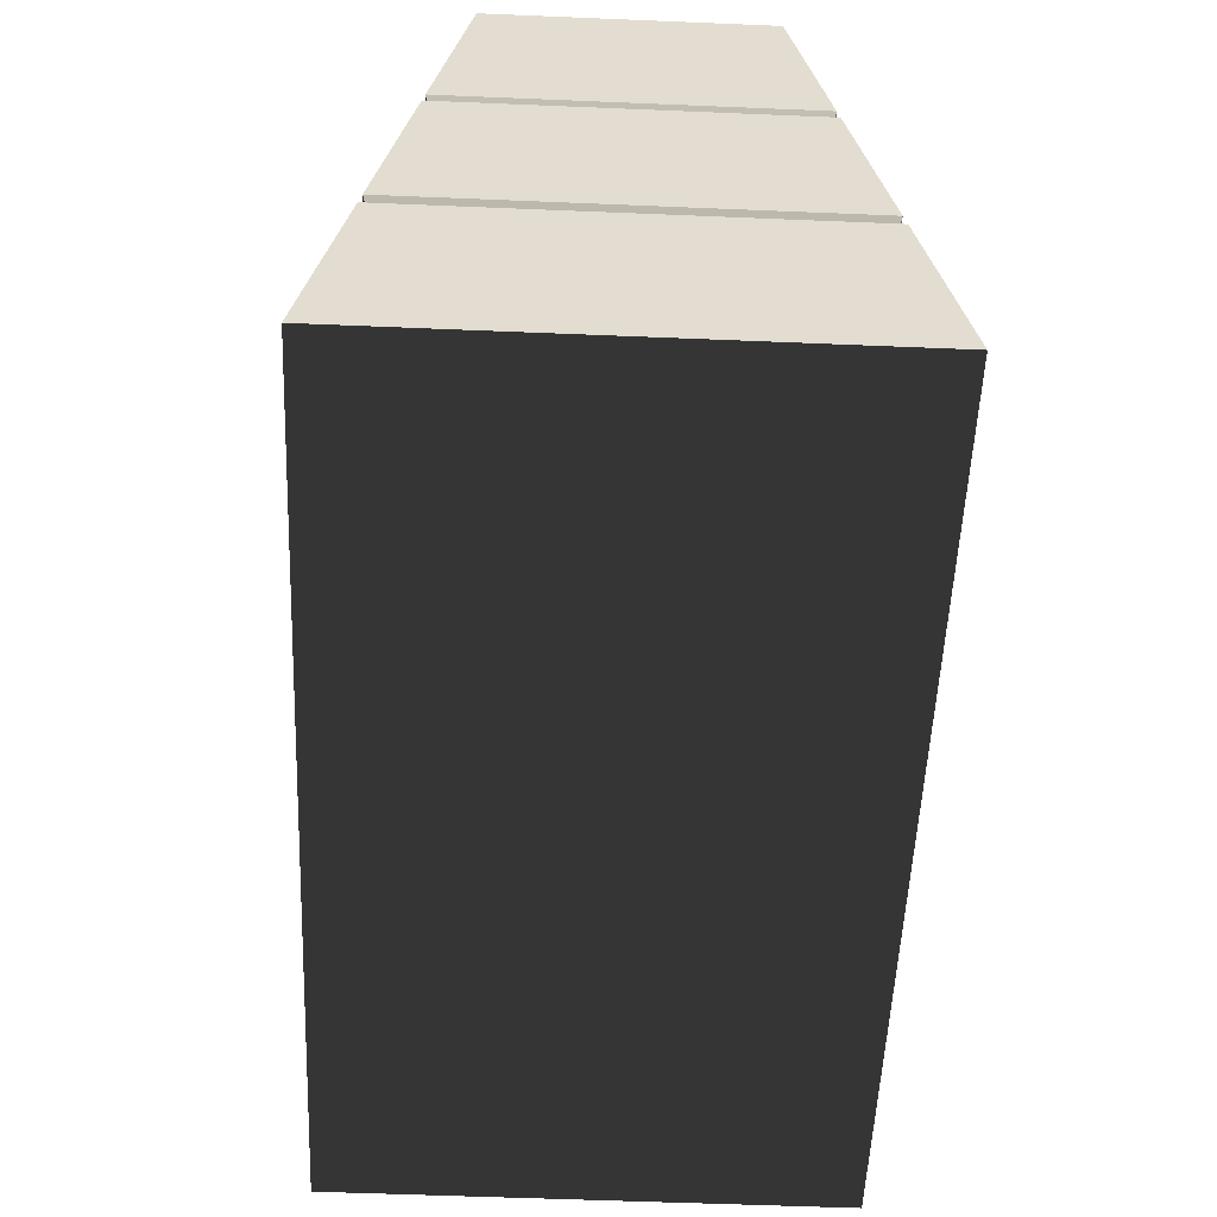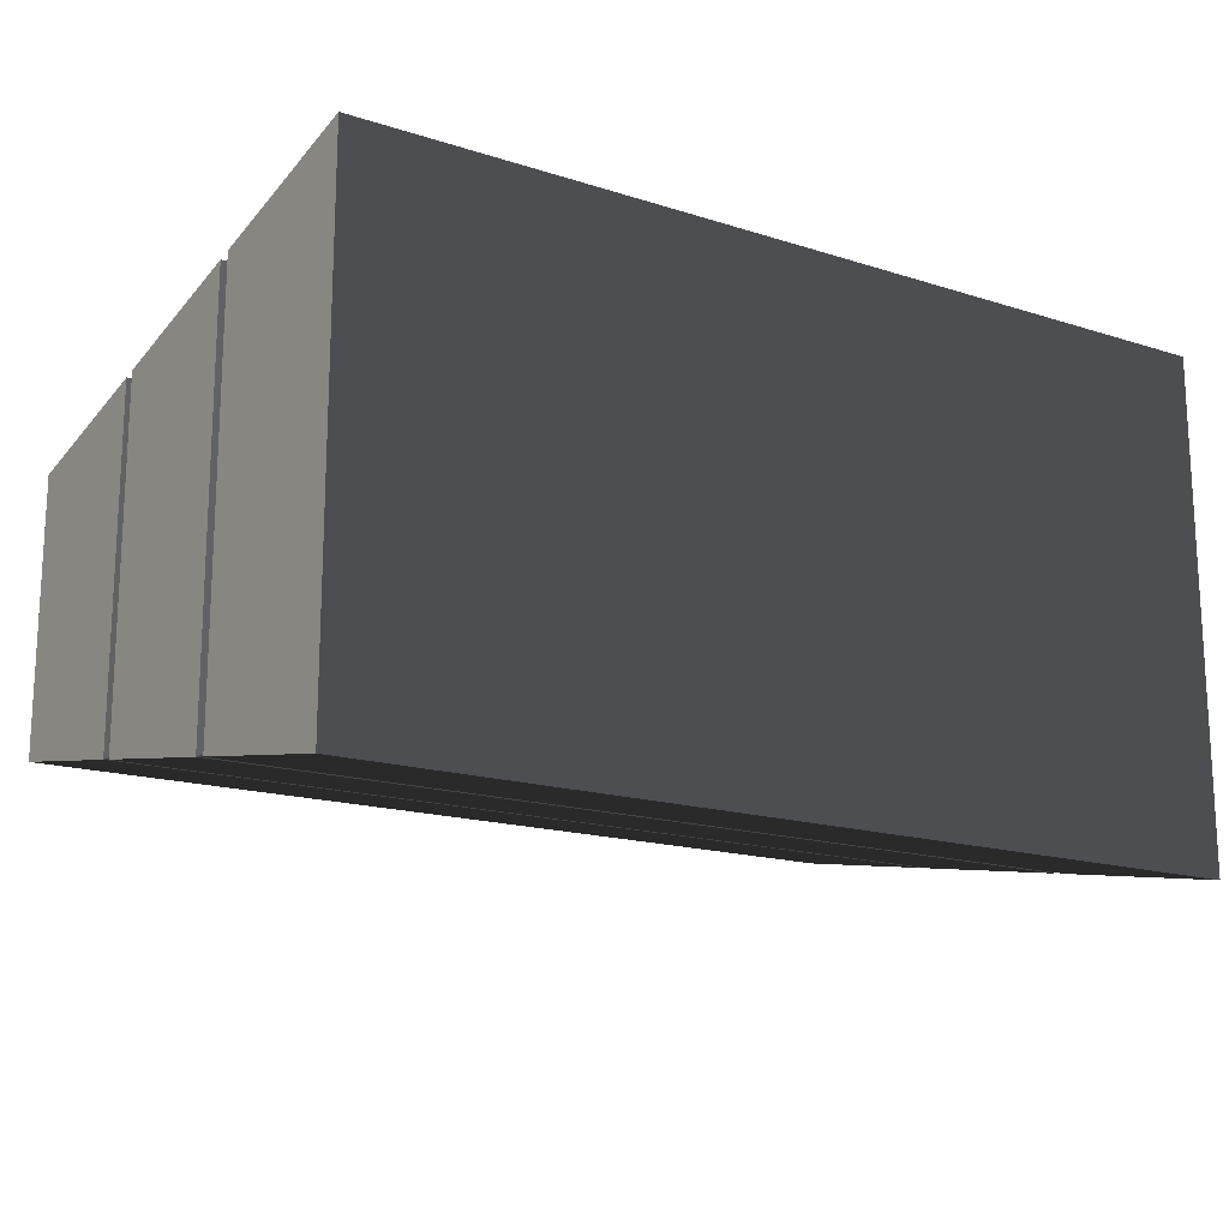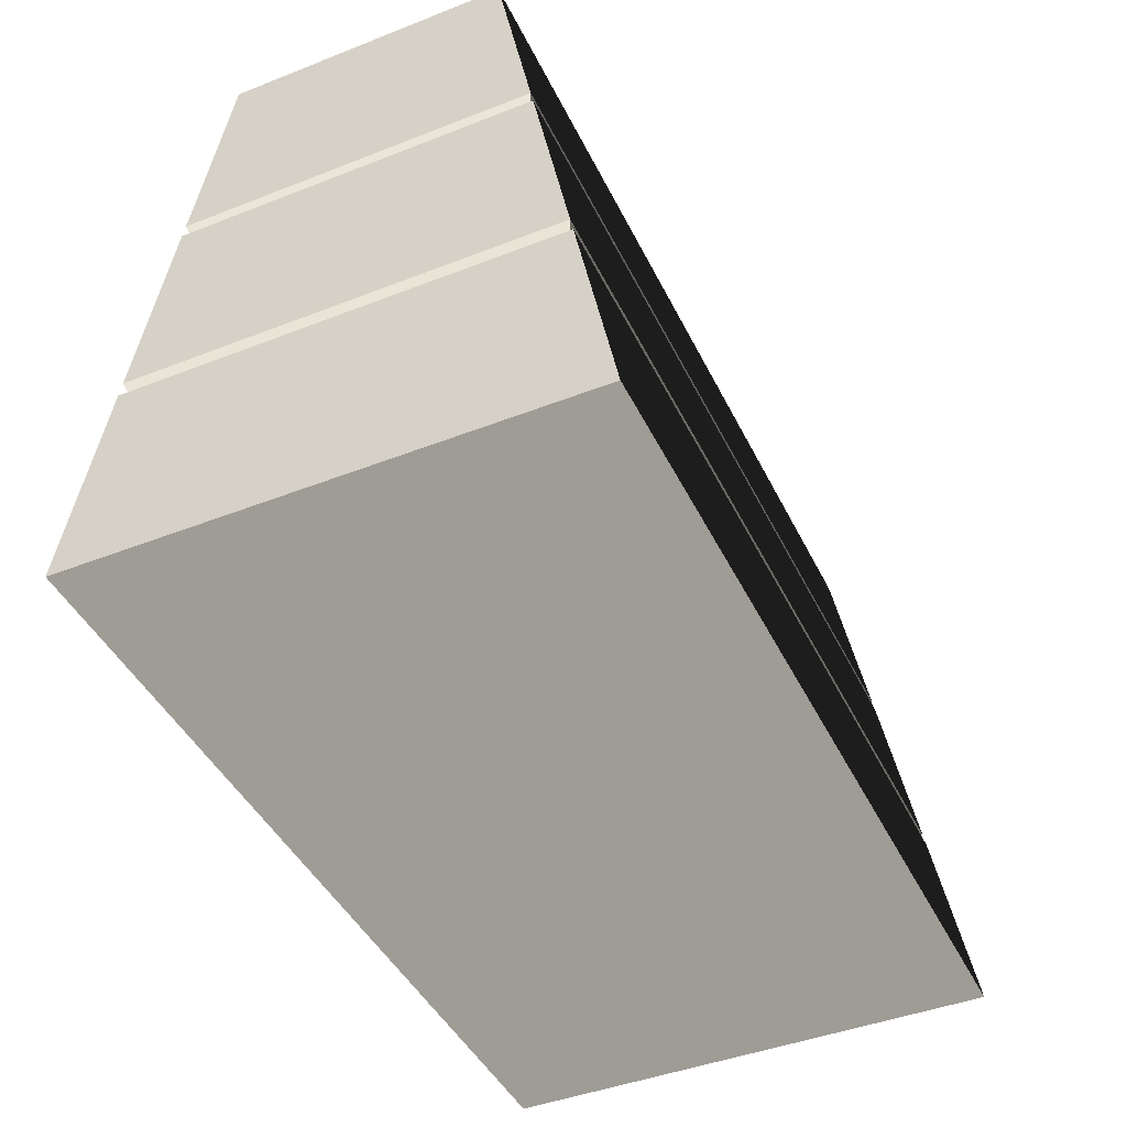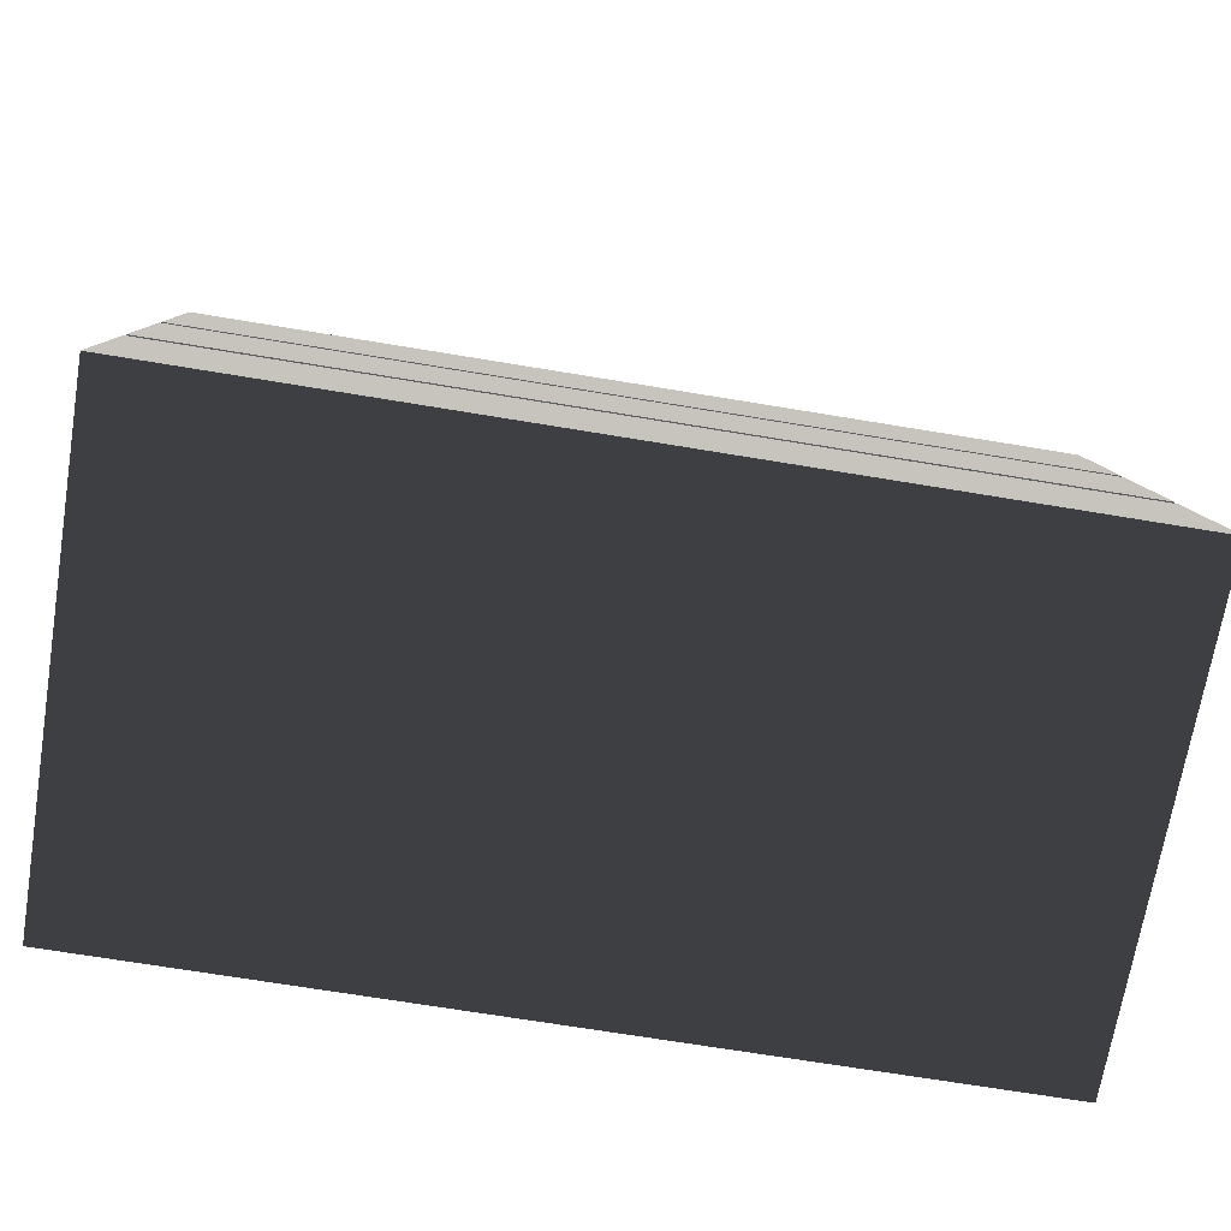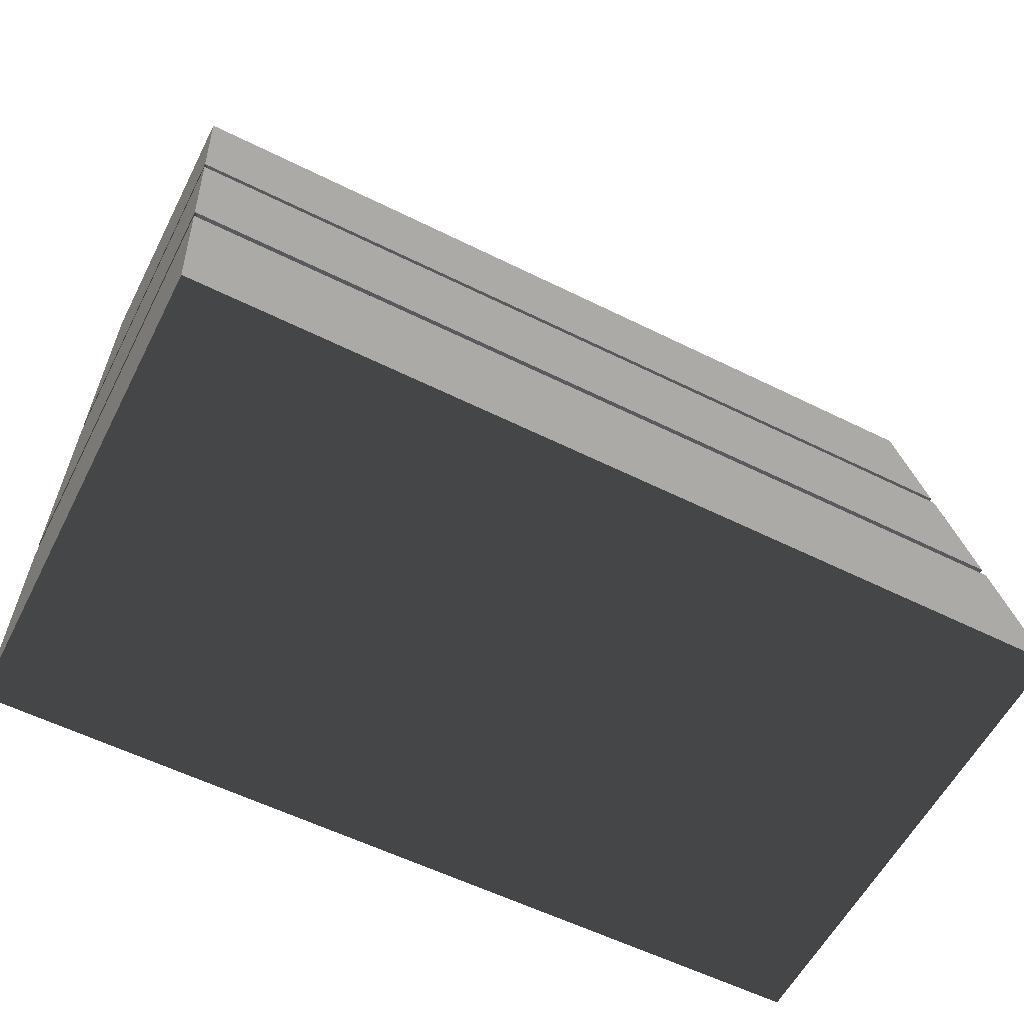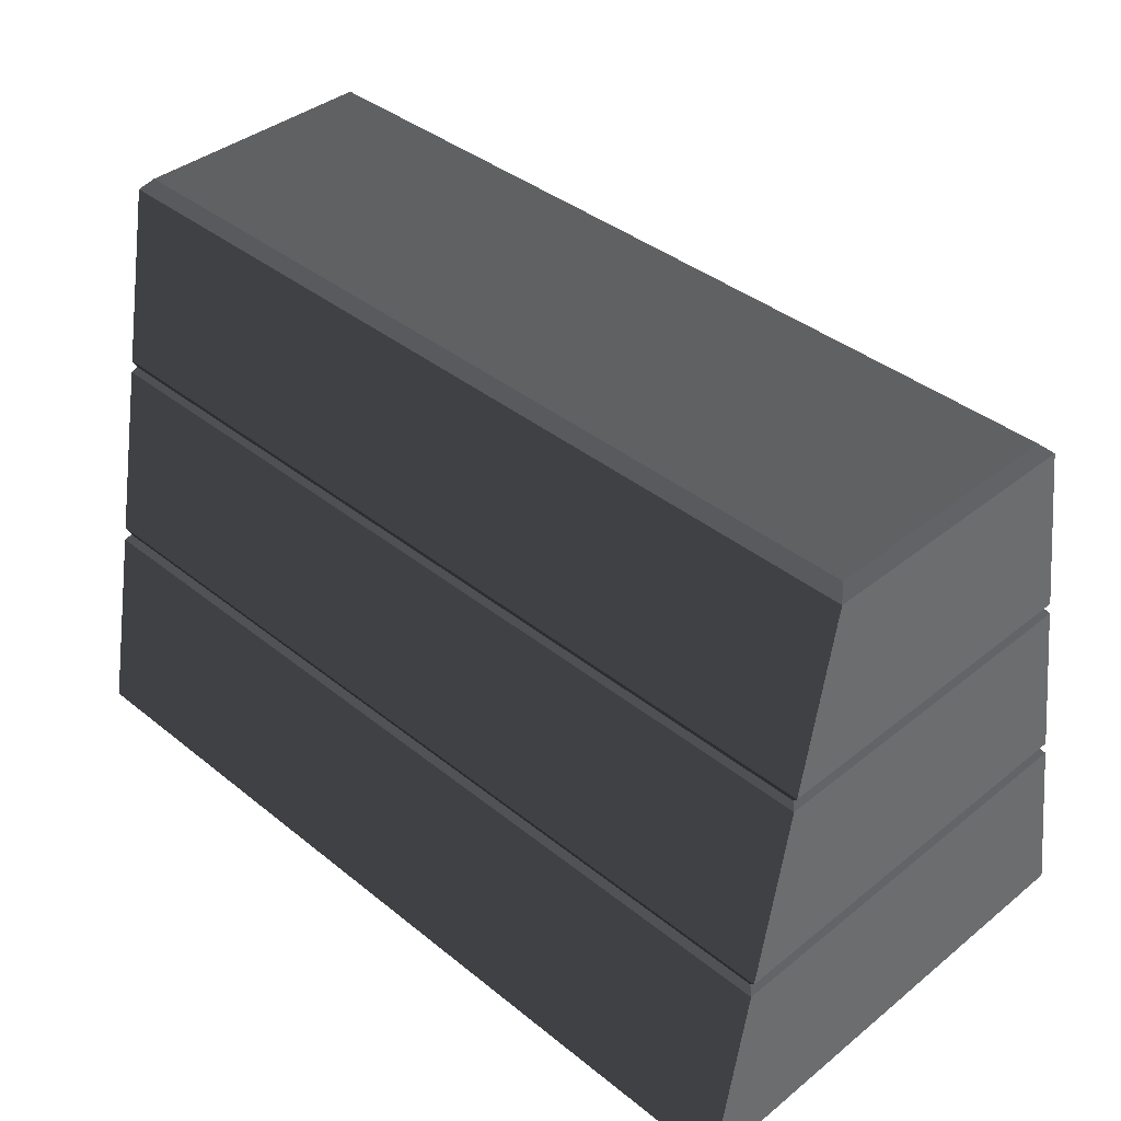
<metadata>
{"format":"obj","ext":"obj","renderer":"f3d","projection":"perspective","resolution":1024,"background":"white","views":[{"elev":-55.3,"azim":87.5,"up":"+Z"},{"elev":-16.7,"azim":147.2,"up":"+Y"},{"elev":-43.9,"azim":-65.3,"up":"+Z"},{"elev":-70.0,"azim":170.6,"up":"+Z"},{"elev":-58.2,"azim":152.9,"up":"+Z"},{"elev":39.2,"azim":-135.0,"up":"+Z"}]}
</metadata>
<code>
v -1.979 -1.73 1.079
v -1.979 1.73 1.079
v -1.979 1.381 2.931
v -1.979 -1.381 2.931
v -1.979 1.73 1.079
v 6.897 1.73 1.079
v 6.897 1.381 2.931
v -1.979 1.381 2.931
v 6.897 1.73 1.079
v 6.897 -1.73 1.079
v 6.897 -1.381 2.931
v 6.897 1.381 2.931
v 6.897 -1.73 1.079
v -1.979 -1.73 1.079
v -1.979 -1.381 2.931
v 6.897 -1.381 2.931
v -1.979 2.5 -3.004
v -1.979 -2.5 -3.004
v 6.897 -2.5 -3.004
v 6.897 2.5 -3.004
v 6.897 1.381 2.931
v 6.794 1.263 3.04
v -1.877 1.263 3.04
v -1.979 1.381 2.931
v 6.794 1.263 3.04
v 6.794 -1.263 3.04
v -1.877 -1.263 3.04
v -1.877 1.263 3.04
v 6.897 -1.381 2.931
v 6.794 -1.263 3.04
v 6.794 1.263 3.04
v 6.897 1.381 2.931
v -1.979 1.381 2.931
v -1.877 1.263 3.04
v -1.877 -1.263 3.04
v -1.979 -1.381 2.931
v -1.979 -1.381 2.931
v -1.877 -1.263 3.04
v 6.794 -1.263 3.04
v 6.897 -1.381 2.931
v 6.897 -2.5 -3.004
v -1.979 -2.5 -3.004
v -1.979 -2.127 -1.026
v 6.897 -2.127 -1.026
v 6.897 -2.1 -0.8839
v -1.979 -2.1 -0.8839
v -1.979 -1.754 0.9525
v 6.897 -1.754 0.9525
v 6.897 2.5 -3.004
v 6.897 -2.5 -3.004
v 6.897 -2.127 -1.026
v 6.897 2.127 -1.026
v 6.897 2.1 -0.8839
v 6.897 -2.1 -0.8839
v 6.897 -1.754 0.9525
v 6.897 1.754 0.9525
v -1.979 2.5 -3.004
v 6.897 2.5 -3.004
v 6.897 2.127 -1.026
v -1.979 2.127 -1.026
v -1.979 2.1 -0.8839
v 6.897 2.1 -0.8839
v 6.897 1.754 0.9525
v -1.979 1.754 0.9525
v -1.979 -2.5 -3.004
v -1.979 2.5 -3.004
v -1.979 2.127 -1.026
v -1.979 -2.127 -1.026
v -1.979 -2.1 -0.8839
v -1.979 2.1 -0.8839
v -1.979 1.754 0.9525
v -1.979 -1.754 0.9525
v 6.849 -1.711 1.016
v -1.931 -1.711 1.016
v -1.979 -1.73 1.079
v 6.897 -1.73 1.079
v 6.849 1.711 1.016
v 6.849 -1.711 1.016
v 6.897 -1.73 1.079
v 6.897 1.73 1.079
v -1.931 1.711 1.016
v 6.849 1.711 1.016
v 6.897 1.73 1.079
v -1.979 1.73 1.079
v -1.931 -1.711 1.016
v -1.931 1.711 1.016
v -1.979 1.73 1.079
v -1.979 -1.73 1.079
v -1.979 -1.754 0.9525
v -1.979 1.754 0.9525
v -1.931 1.711 1.016
v -1.931 -1.711 1.016
v -1.979 1.754 0.9525
v 6.897 1.754 0.9525
v 6.849 1.711 1.016
v -1.931 1.711 1.016
v 6.897 1.754 0.9525
v 6.897 -1.754 0.9525
v 6.849 -1.711 1.016
v 6.849 1.711 1.016
v 6.897 -1.754 0.9525
v -1.979 -1.754 0.9525
v -1.931 -1.711 1.016
v 6.849 -1.711 1.016
v -1.918 -2.074 -0.9549
v -1.918 2.074 -0.9549
v -1.979 2.1 -0.8839
v -1.979 -2.1 -0.8839
v -1.918 2.074 -0.9549
v 6.836 2.074 -0.9549
v 6.897 2.1 -0.8839
v -1.979 2.1 -0.8839
v 6.836 2.074 -0.9549
v 6.836 -2.074 -0.9549
v 6.897 -2.1 -0.8839
v 6.897 2.1 -0.8839
v 6.836 -2.074 -0.9549
v -1.918 -2.074 -0.9549
v -1.979 -2.1 -0.8839
v 6.897 -2.1 -0.8839
v 6.897 -2.127 -1.026
v -1.979 -2.127 -1.026
v -1.918 -2.074 -0.9549
v 6.836 -2.074 -0.9549
v 6.897 2.127 -1.026
v 6.897 -2.127 -1.026
v 6.836 -2.074 -0.9549
v 6.836 2.074 -0.9549
v -1.979 2.127 -1.026
v 6.897 2.127 -1.026
v 6.836 2.074 -0.9549
v -1.918 2.074 -0.9549
v -1.979 -2.127 -1.026
v -1.979 2.127 -1.026
v -1.918 2.074 -0.9549
v -1.918 -2.074 -0.9549
g Obstacle_1074_3
f 1 3 2
f 1 4 3
f 5 7 6
f 5 8 7
f 9 11 10
f 9 12 11
f 13 15 14
f 13 16 15
f 17 19 18
f 17 20 19
f 21 23 22
f 21 24 23
f 25 27 26
f 25 28 27
f 29 31 30
f 29 32 31
f 33 35 34
f 33 36 35
f 37 39 38
f 37 40 39
f 41 43 42
f 41 44 43
f 45 47 46
f 45 48 47
f 49 51 50
f 49 52 51
f 53 55 54
f 53 56 55
f 57 59 58
f 57 60 59
f 61 63 62
f 61 64 63
f 65 67 66
f 65 68 67
f 69 71 70
f 69 72 71
f 73 75 74
f 73 76 75
f 77 79 78
f 77 80 79
f 81 83 82
f 81 84 83
f 85 87 86
f 85 88 87
f 89 91 90
f 89 92 91
f 93 95 94
f 93 96 95
f 97 99 98
f 97 100 99
f 101 103 102
f 101 104 103
f 105 107 106
f 105 108 107
f 109 111 110
f 109 112 111
f 113 115 114
f 113 116 115
f 117 119 118
f 117 120 119
f 121 123 122
f 121 124 123
f 125 127 126
f 125 128 127
f 129 131 130
f 129 132 131
f 133 135 134
f 133 136 135

</code>
